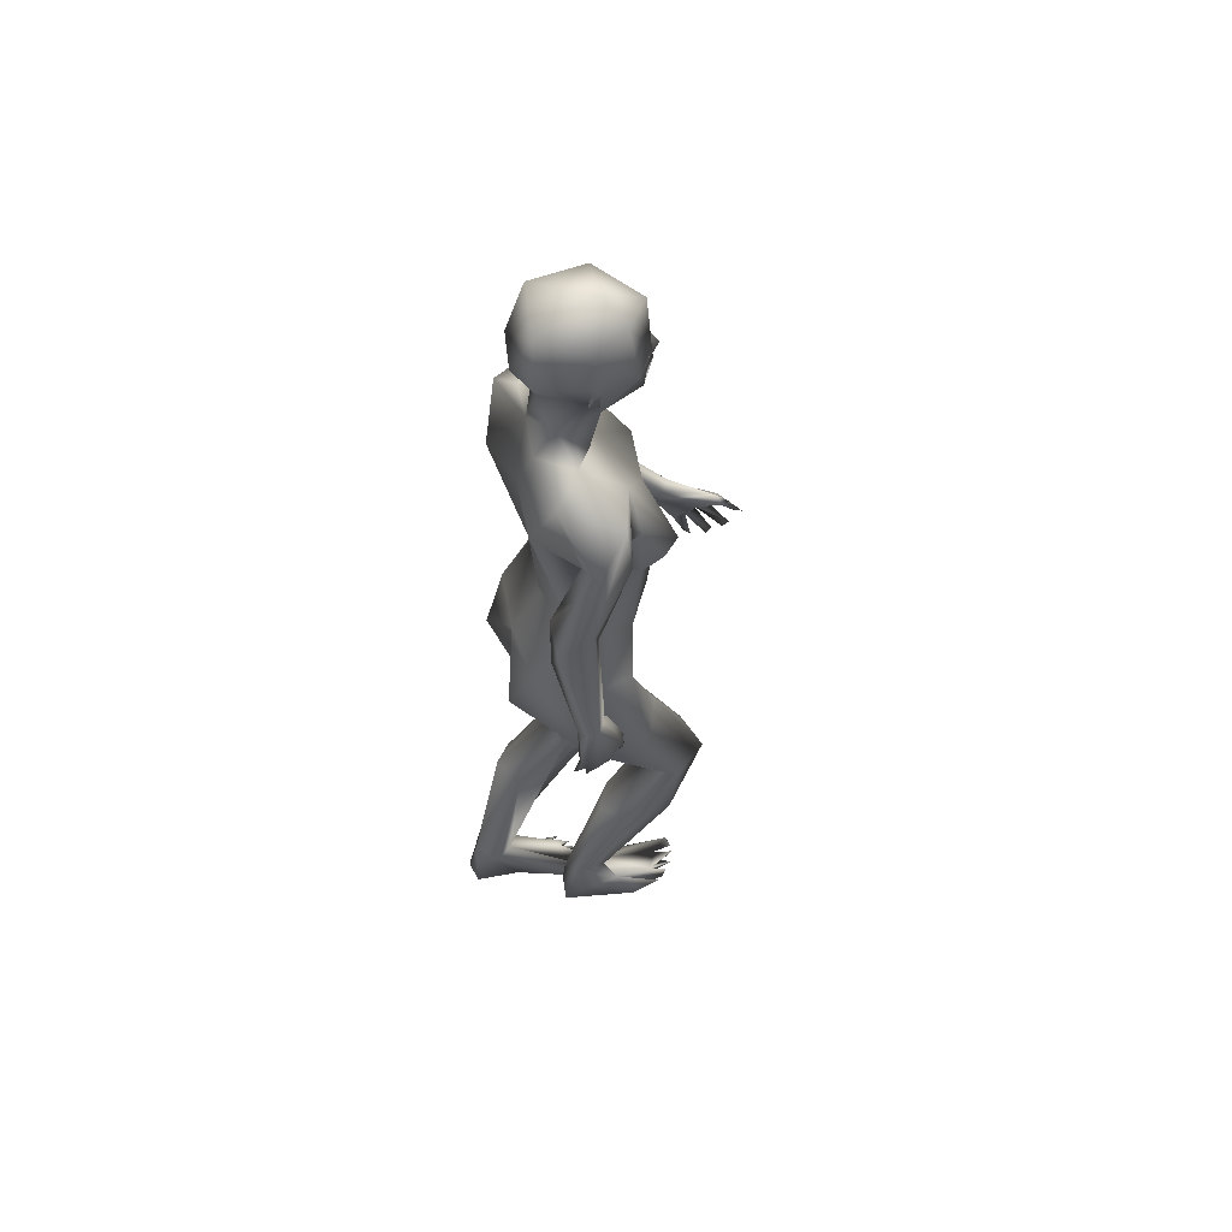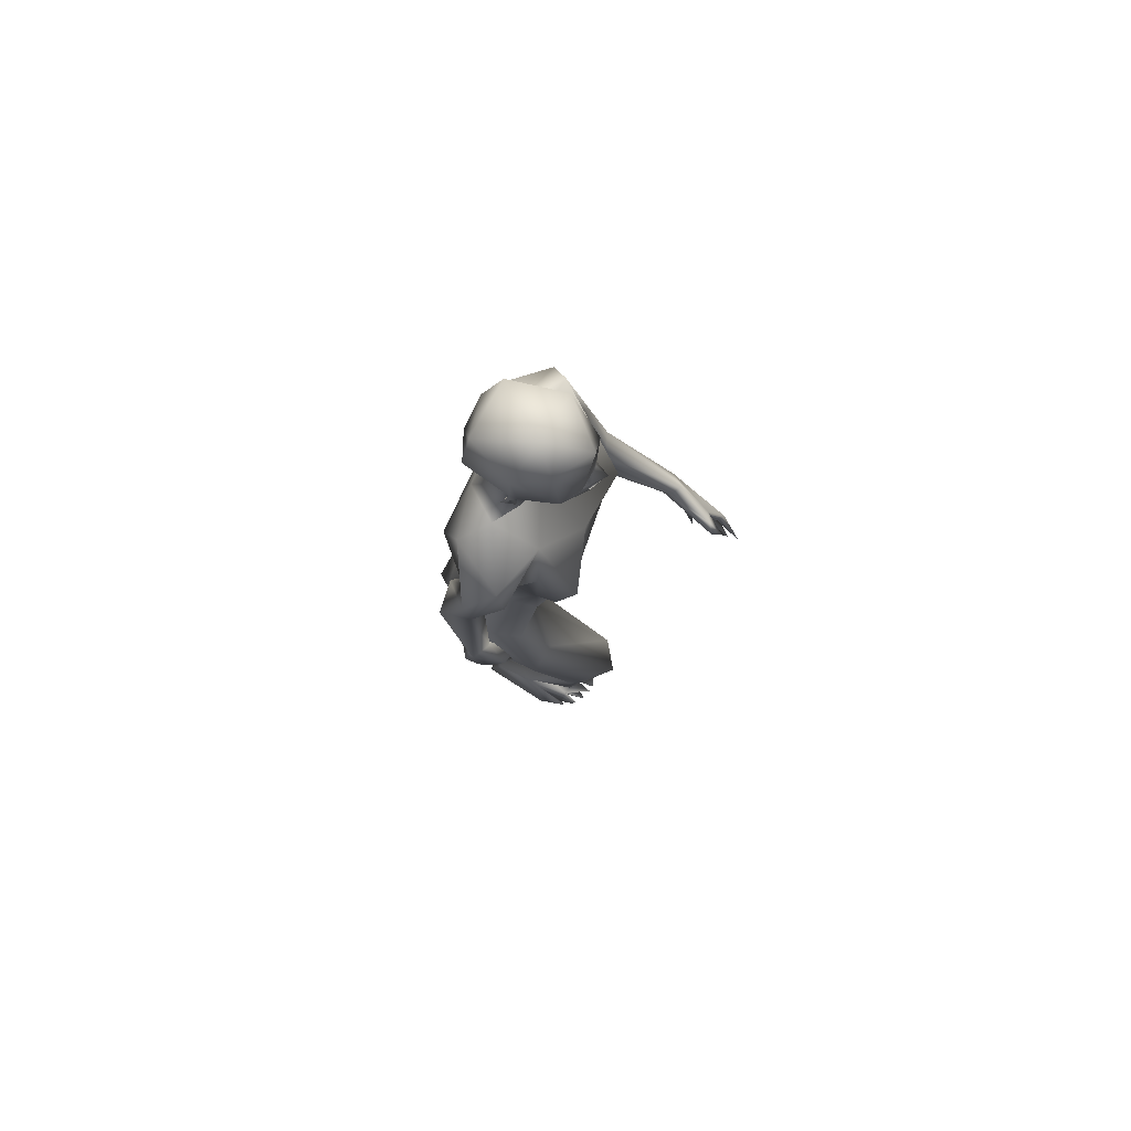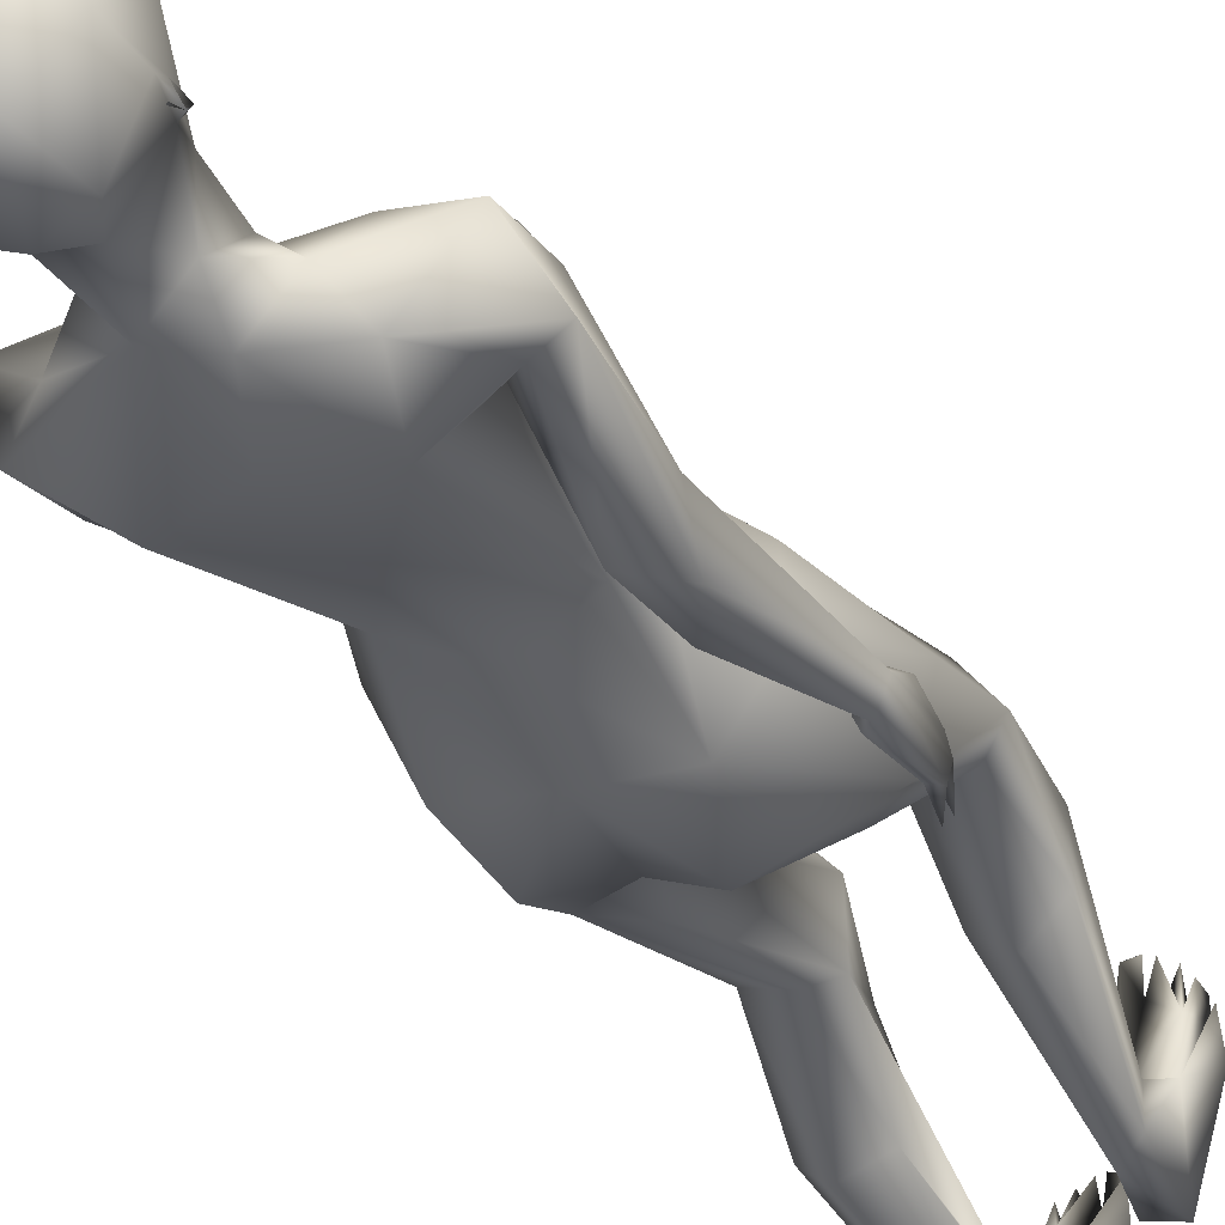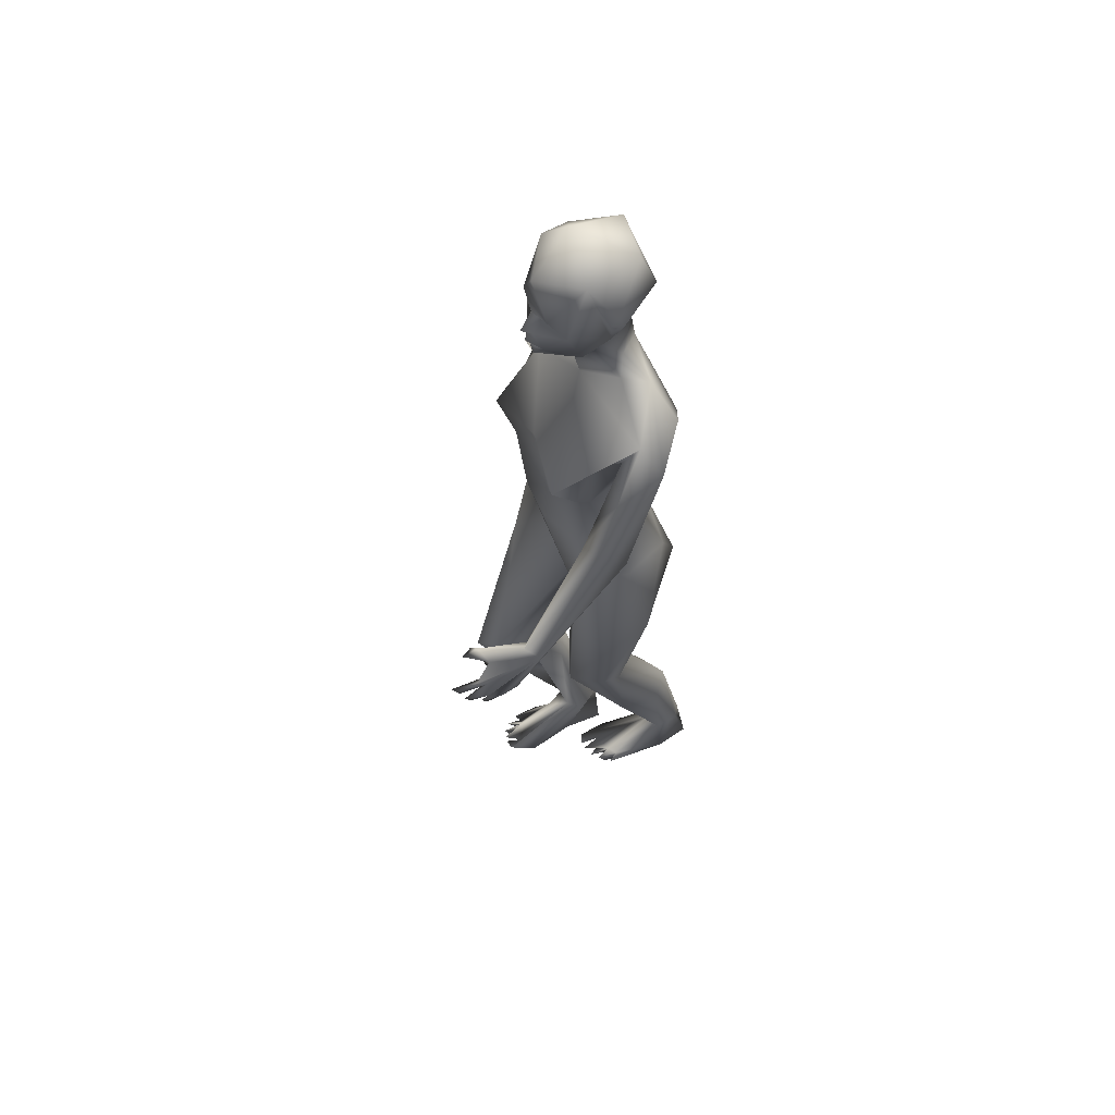
<metadata>
{"format":"obj","ext":"obj","renderer":"f3d","projection":"perspective","resolution":1024,"background":"white","views":[{"elev":57.7,"azim":-111.3,"up":"+Y"},{"elev":77.4,"azim":-74.1,"up":"+Y"},{"elev":-31.7,"azim":-153.0,"up":"+Z"},{"elev":56.6,"azim":61.5,"up":"+Y"}]}
</metadata>
<code>
o 1-base
v 0.2875 1.339 -1.728
v 0.329 1.349 -1.71
v 0.3439 1.352 -1.698
v 0.3288 1.316 -1.699
v 0.3437 1.322 -1.681
v 0.3433 1.41 -1.698
v 0.2926 1.428 -1.741
v 0.3428 1.31 -1.693
v 0.313 1.314 -1.714
v 0.3403 1.288 -1.696
v 0.3286 1.294 -1.703
v 0.3144 1.284 -1.725
v 0.3441 1.335 -1.728
v 0.3369 1.267 -1.788
v 0.3188 1.32 -1.787
v 0.3471 1.258 -1.754
v 0.3008 1.219 -1.787
v 0.3433 1.186 -1.771
v 0.3079 1.26 -1.827
v 0.3282 1.312 -1.844
v 0.3141 1.428 -1.85
v 0.2995 1.361 -1.858
v 0.3458 1.35 -1.87
v 0.2777 1.412 -1.788
v 0.3026 1.276 -1.772
v 0.3065 1.351 -1.71
v 0.3076 1.36 -1.705
v 0.3224 1.336 -1.72
v 0.334 1.354 -1.723
v 0.3004 1.352 -1.721
v 0.3183 1.369 -1.729
v 0.3125 1.352 -1.739
v 0.1825 1.19 -1.785
v 0.2343 1.102 -1.744
v 0.2637 1.164 -1.751
v 0.182 1.111 -1.777
v 0.1786 0.9823 -1.83
v 0.2108 1.115 -1.779
v 0.2274 1.115 -1.807
v 0.3116 1.217 -1.857
v 0.2391 1.195 -1.856
v 0.2601 1.125 -1.885
v 0.3343 1.019 -1.863
v 0.2262 1.112 -1.85
v 0.1627 1.132 -1.83
v 0.1973 1.122 -1.839
v 0.1991 0.9397 -1.817
v 0.2315 0.94 -1.84
v 0.2411 1.052 -1.691
v 0.3317 1.069 -1.705
v 0.2799 1.015 -1.702
v 0.223 1.048 -1.717
v 0.2298 1.018 -1.747
v 0.2024 0.6137 -1.783
v 0.187 0.6551 -1.803
v 0.199 0.6571 -1.786
v 0.2123 0.6125 -1.772
v 0.1946 0.6663 -1.816
v 0.1995 0.5965 -1.817
v 0.2002 0.5956 -1.803
v 0.1713 0.6452 -1.832
v 0.1847 0.6508 -1.824
v 0.1904 0.6005 -1.844
v 0.1941 0.5977 -1.831
v 0.1828 0.6633 -1.855
v 0.1816 0.6578 -1.842
v 0.1731 0.652 -1.853
v 0.1896 0.6215 -1.862
v 0.2371 0.687 -1.768
v 0.2302 0.6735 -1.765
v 0.2123 0.6975 -1.793
v 0.1803 0.6765 -1.79
v 0.1919 0.7266 -1.853
v 0.1739 0.6505 -1.815
v 0.1825 0.9477 -1.879
v 0.2263 0.9772 -1.875
v 0.2163 0.8912 -1.878
v 0.1802 0.7392 -1.855
v 0.1627 0.7498 -1.832
v 0.1894 0.7495 -1.814
v 0.2681 1.222 -1.816
v 0.2347 0.9003 -1.814
v 0.255 0.9151 -1.84
v 0.2891 0.8938 -1.714
v 0.3354 0.8792 -1.852
v 0.2422 0.873 -1.753
v 0.2492 0.8028 -1.896
v 0.3391 0.8077 -1.893
v 0.2826 0.7103 -1.922
v 0.3457 0.6964 -1.891
v 0.2431 0.6042 -1.838
v 0.1953 0.8101 -1.83
v 0.2031 0.8096 -1.767
v 0.223 0.6925 -1.725
v 0.202 0.6297 -1.83
v 0.1898 0.6182 -1.744
v 0.2712 0.7235 -1.762
v 0.3163 0.6646 -1.796
v 0.3227 0.6663 -1.836
v 0.2869 0.5719 -1.812
v 0.296 0.4733 -1.65
v 0.297 0.4358 -1.703
v 0.2566 0.4371 -1.629
v 0.2387 0.4387 -1.712
v 0.2116 0.4554 -1.689
v 0.254 0.3487 -1.798
v 0.2706 0.3608 -1.675
v 0.2139 0.3581 -1.767
v 0.2582 0.1371 -1.791
v 0.2214 0.3414 -1.695
v 0.295 0.3416 -1.771
v 0.2793 0.119 -1.793
v 0.2966 0.06435 -1.783
v 0.2798 0.06578 -1.694
v 0.3061 0.06187 -1.709
v 0.2754 0.07714 -1.665
v 0.3363 1.257 -1.703
v 0.286 1.32 -1.792
v 0.2755 1.358 -1.79
v 0.2769 1.319 -1.783
v 0.2696 1.337 -1.801
v 0.2782 1.342 -1.781
v 0.283 1.336 -1.792
v 0.2919 0.07763 -1.668
v 0.2659 0.07507 -1.667
v 0.2632 0.05974 -1.686
v 0.2509 0.06975 -1.674
v 0.2519 0.06977 -1.711
v 0.2406 0.07066 -1.688
v 0.2377 0.05417 -1.694
v 0.2491 0.08945 -1.771
v 0.2264 0.05698 -1.752
v 0.2968 0.1109 -1.814
v 0.2593 0.05395 -1.859
v 0.2975 0.0536 -1.85
v 0.283 0.1288 -1.85
v 0.2532 0.1504 -1.836
v 0.2513 0.05767 -1.706
v 0.2297 0.06378 -1.707
v 0.2365 0.05426 -1.715
v 0.3831 1.351 -1.711
v 0.3983 1.336 -1.722
v 0.3543 1.316 -1.697
v 0.3434 1.299 -1.688
v 0.3641 1.291 -1.704
v 0.3721 1.282 -1.726
v 0.3745 1.314 -1.714
v 0.3704 1.32 -1.787
v 0.3445 1.315 -1.787
v 0.3898 1.277 -1.749
v 0.3871 1.281 -1.782
v 0.3886 1.247 -1.814
v 0.3786 1.309 -1.829
v 0.3588 1.237 -1.849
v 0.3961 1.436 -1.83
v 0.4034 1.426 -1.747
v 0.3897 1.368 -1.86
v 0.3255 1.461 -1.764
v 0.3585 1.348 -1.71
v 0.3785 1.361 -1.702
v 0.3825 1.363 -1.725
v 0.359 1.364 -1.729
v 0.3813 1.348 -1.737
v 0.3656 1.336 -1.72
v 0.498 1.179 -1.78
v 0.4416 1.099 -1.742
v 0.4992 1.067 -1.747
v 0.4661 1.116 -1.772
v 0.4549 1.106 -1.801
v 0.4689 0.9523 -1.711
v 0.4766 1.175 -1.852
v 0.4277 1.215 -1.836
v 0.4249 1.047 -1.683
v 0.3492 1.132 -1.871
v 0.4225 1.12 -1.885
v 0.4669 1.124 -1.847
v 0.4965 1.065 -1.815
v 0.5233 1.134 -1.805
v 0.467 0.9545 -1.779
v 0.5025 0.9654 -1.719
v 0.4481 1.04 -1.711
v 0.4388 1.011 -1.74
v 0.4869 0.7426 -1.521
v 0.4779 0.736 -1.529
v 0.4902 0.7321 -1.538
v 0.472 0.7072 -1.498
v 0.4708 0.6835 -1.506
v 0.473 0.6732 -1.515
v 0.4977 0.7111 -1.535
v 0.4815 0.7319 -1.555
v 0.4947 0.7159 -1.553
v 0.5028 0.7034 -1.557
v 0.4785 0.6694 -1.53
v 0.4899 0.7096 -1.569
v 0.4795 0.6592 -1.539
v 0.478 0.6729 -1.565
v 0.4864 0.6737 -1.572
v 0.4574 0.787 -1.539
v 0.4443 0.7754 -1.533
v 0.4492 0.7686 -1.516
v 0.4623 0.7132 -1.489
v 0.4785 0.772 -1.547
v 0.5178 0.7894 -1.614
v 0.5092 0.9265 -1.761
v 0.4635 0.8992 -1.741
v 0.4984 0.7996 -1.596
v 0.4855 0.7932 -1.608
v 0.5042 0.7107 -1.579
v 0.4892 0.7728 -1.622
v 0.4915 0.7081 -1.588
v 0.4003 1.211 -1.805
v 0.4005 0.9164 -1.833
v 0.4264 0.9077 -1.81
v 0.3331 0.861 -1.717
v 0.3898 1.011 -1.696
v 0.4075 0.8712 -1.738
v 0.431 0.7994 -1.875
v 0.4079 0.7318 -1.91
v 0.4657 0.8165 -1.794
v 0.4236 0.6612 -1.721
v 0.4674 0.6401 -1.833
v 0.4602 0.5966 -1.764
v 0.3897 0.7271 -1.739
v 0.4445 0.8117 -1.735
v 0.3465 0.6668 -1.793
v 0.356 0.6653 -1.84
v 0.3809 0.5867 -1.859
v 0.3536 0.5878 -1.773
v 0.4295 0.6222 -1.859
v 0.3704 0.3942 -1.747
v 0.3364 0.4357 -1.763
v 0.3745 0.4256 -1.832
v 0.4203 0.4165 -1.814
v 0.4247 0.4332 -1.78
v 0.3632 0.3319 -1.801
v 0.4014 0.3229 -1.917
v 0.4222 0.2985 -1.827
v 0.4321 0.3096 -1.889
v 0.3789 0.1296 -1.91
v 0.3555 0.3172 -1.896
v 0.3632 0.09437 -1.919
v 0.3382 0.04092 -1.916
v 0.4006 0.1242 -1.955
v 0.3306 0.0349 -1.829
v 0.3092 0.0379 -1.849
v 0.3262 0.03343 -1.799
v 0.3359 0.03109 -1.799
v 0.4144 1.357 -1.789
v 0.41 1.318 -1.781
v 0.4114 1.342 -1.78
v 0.4065 1.335 -1.791
v 0.4156 1.339 -1.797
v 0.3113 0.03746 -1.806
v 0.3439 0.0236 -1.82
v 0.3522 0.02677 -1.803
v 0.3707 0.01798 -1.823
v 0.3662 0.03131 -1.812
v 0.3625 0.04043 -1.836
v 0.3806 0.02304 -1.843
v 0.3766 0.03853 -1.844
v 0.3907 0.09673 -1.924
v 0.3992 0.03477 -1.926
v 0.361 0.02707 -1.835
v 0.3546 0.03165 -1.982
v 0.3892 0.0282 -1.985
v 0.3506 0.08774 -1.944
v 0.3735 0.1049 -1.975
v 0.3435 0.4138 -1.822
v 0.3829 0.02923 -1.828
f 2 3 27
f 11 117 10
f 146 12 10
f 9 11 12
f 14 12 146
f 12 14 15
f 15 14 149
f 18 16 17
f 16 25 17
f 25 118 19
f 118 20 19
f 122 1 24
f 16 117 25
f 22 24 21
f 22 23 20
f 24 7 158
f 19 154 40
f 20 154 19
f 30 27 26
f 29 2 27
f 29 27 31
f 27 30 31
f 4 26 1
f 38 34 35
f 81 17 19
f 81 40 41
f 40 154 174
f 41 40 42
f 41 42 46
f 174 43 42
f 45 46 76
f 45 76 75
f 38 48 76
f 49 50 35
f 49 35 34
f 49 34 52
f 51 52 53
f 57 72 54
f 55 74 60
f 59 55 60
f 62 58 59
f 62 61 64
f 62 64 63
f 56 72 57
f 61 62 74
f 58 66 65
f 77 76 48
f 77 78 75
f 79 37 75
f 37 79 80
f 82 83 87 92
f 72 70 69
f 71 70 72
f 79 74 72
f 73 67 78
f 144 117 11
f 1 27 7
f 36 47 38
f 75 76 77
f 56 71 72
f 73 78 80
f 61 74 79
f 58 65 73
f 72 80 79
f 71 73 69
f 39 53 34
f 44 53 39
f 42 43 83
f 44 82 53
f 44 83 82
f 52 34 53
f 51 84 215
f 214 215 84
f 90 99 91 89
f 85 87 83
f 88 90 89
f 95 91 104 105
f 87 95 92
f 92 96 93
f 87 89 95
f 93 97 86
f 84 97 223
f 94 97 93
f 97 225 223
f 95 89 91
f 94 101 97
f 98 97 101
f 101 102 99
f 105 96 95
f 207 170 205 209
f 100 102 104
f 104 108 105
f 102 111 106
f 102 107 109
f 108 110 105
f 112 102 109
f 111 136 106
f 108 109 110
f 107 110 109
f 4 3 2
f 6 7 27
f 80 78 77 48
f 122 25 1
f 118 22 20
f 32 30 28
f 2 26 4
f 2 30 26
f 144 8 4
f 13 9 15
f 123 120 122
f 6 158 7
f 120 121 118
f 122 119 121
f 119 118 121
f 122 120 118
f 123 122 121
f 119 122 24
f 155 21 158
f 139 132 140
f 140 134 113
f 134 140 132
f 128 112 131
f 112 128 114
f 133 111 112
f 137 131 109
f 131 134 132
f 138 129 130
f 138 128 129
f 131 137 134
f 138 113 115
f 138 140 113
f 114 125 126
f 125 128 126
f 103 107 101
f 114 116 124
f 139 131 132
f 133 136 111
f 102 112 111
f 96 103 94
f 104 91 100
f 144 11 145
f 146 10 145
f 147 11 13
f 148 14 146
f 148 13 149
f 152 154 153
f 152 172 154
f 153 252 151
f 141 142 160
f 150 117 16
f 18 211 16
f 252 150 151
f 163 164 141
f 161 162 163
f 173 166 165
f 165 18 173
f 50 173 18
f 211 18 165
f 175 154 171
f 154 175 174
f 165 178 172
f 176 177 169
f 177 176 171
f 177 179 169
f 180 178 167
f 204 178 180
f 204 179 177
f 181 166 173
f 173 50 215
f 186 183 201
f 183 184 201
f 183 186 185
f 186 201 184
f 190 191 187
f 193 192 191
f 195 194 192
f 195 193 194
f 187 189 185
f 194 196 208
f 186 184 185
f 210 208 197
f 190 184 202
f 203 185 189
f 203 183 185
f 170 168 205
f 180 167 170
f 206 203 180
f 180 170 206
f 90 218 229 226
f 208 204 203
f 208 192 194
f 190 199 209
f 198 202 206
f 191 190 194
f 146 147 148
f 167 165 168
f 16 151 150
f 205 179 204
f 210 209 208
f 206 207 198
f 190 209 210
f 209 205 204
f 203 206 202
f 166 182 169
f 169 182 176
f 175 176 212
f 213 182 216
f 182 166 181
f 215 216 182
f 216 214 223
f 214 216 215
f 223 214 84
f 92 93 86
f 85 212 88
f 88 89 87
f 224 222 219
f 221 219 222
f 216 223 224
f 224 223 220
f 212 213 217
f 231 223 228
f 226 268 231
f 229 221 233
f 233 236 232
f 239 235 268
f 237 238 233
f 239 237 235
f 109 108 137
f 261 237 239
f 267 264 242
f 8 143 5
f 5 159 3
f 145 117 150
f 142 150 249
f 145 150 142
f 141 159 142
f 159 141 164
f 164 162 159
f 145 143 8
f 148 147 13
f 23 21 157
f 248 157 155
f 252 248 250
f 156 250 248
f 248 252 157
f 267 236 243
f 264 267 265
f 256 260 257
f 258 244 247
f 243 236 238
f 260 269 262
f 269 259 262
f 244 258 241
f 253 241 266
f 243 265 267
f 265 243 262
f 245 266 242
f 260 262 261
f 256 257 263
f 257 258 263
f 245 242 263
f 242 259 263
f 264 265 242
f 254 247 244
f 253 266 245
f 254 258 247
f 263 259 256
f 254 263 255
f 231 235 230
f 225 228 223
f 244 263 254
f 225 99 226
f 260 259 269
f 227 229 232
f 268 227 232
f 230 220 231
f 226 231 228
f 27 3 160
f 6 27 160
f 8 5 4
f 12 11 10
f 11 9 13
f 13 15 149
f 17 25 19
f 1 26 27
f 118 25 122
f 30 32 31
f 31 32 29
f 33 37 36
f 38 39 34
f 18 35 50
f 18 81 35
f 81 19 40
f 33 81 41
f 45 33 41
f 42 40 174
f 44 39 46
f 33 45 37
f 76 46 39
f 36 37 47
f 39 38 76
f 50 49 51
f 49 52 51
f 57 54 56
f 54 72 55
f 55 56 54
f 60 74 59
f 59 58 55
f 64 61 63
f 66 62 63
f 66 63 61
f 68 65 66
f 68 67 65
f 68 66 67
f 69 70 71
f 74 62 59
f 56 58 71
f 78 67 79
f 58 56 55
f 75 37 45
f 47 37 80
f 79 75 78
f 61 67 66
f 71 58 73
f 72 69 80
f 9 12 15
f 33 35 81
f 36 35 33
f 81 18 17
f 36 38 35
f 38 47 48
f 46 42 44
f 62 66 58
f 74 55 72
f 69 73 80
f 65 67 73
f 79 67 61
f 48 47 80
f 44 42 83
f 83 43 85
f 53 82 86
f 51 53 84
f 50 51 215
f 86 84 53
f 82 92 86
f 99 100 91
f 93 96 94
f 92 95 96
f 86 97 84
f 45 41 46
f 96 105 103
f 105 110 103
f 102 101 107
f 104 102 106
f 106 108 104
f 107 103 110
f 135 136 113
f 32 28 29
f 4 5 3
f 24 1 7
f 144 4 117
f 25 117 1
f 4 1 117
f 30 2 28
f 29 28 2
f 22 21 23
f 22 119 24
f 121 120 123
f 118 119 22
f 158 21 24
f 136 135 134
f 113 136 133
f 127 128 138
f 127 126 128
f 140 130 129
f 114 128 125
f 112 124 133
f 134 137 136
f 131 112 109
f 225 98 99
f 133 115 113
f 134 135 113
f 116 114 115
f 115 124 116
f 133 124 115
f 140 129 128
f 140 138 130
f 138 126 127
f 97 98 225
f 138 114 126
f 112 114 124
f 128 131 140
f 114 138 115
f 140 131 139
f 100 99 102
f 94 103 101
f 101 99 98
f 3 159 160
f 147 145 11
f 147 146 145
f 14 148 149
f 151 211 152
f 153 151 152
f 142 249 156
f 157 21 155
f 158 156 155
f 23 157 153
f 153 20 23
f 151 16 211
f 153 154 20
f 160 161 141
f 161 163 141
f 159 162 160
f 162 161 160
f 168 165 166
f 168 166 169
f 171 154 172
f 172 211 165
f 172 152 211
f 178 171 172
f 175 171 176
f 204 177 178
f 178 177 171
f 165 167 178
f 168 169 179
f 181 215 182
f 173 215 181
f 187 188 189
f 188 191 189
f 187 191 188
f 190 187 185
f 193 195 192
f 196 197 208
f 196 210 197
f 194 210 196
f 198 199 200
f 194 193 191
f 194 190 210
f 189 191 203
f 183 203 202
f 190 185 184
f 205 168 179
f 180 203 204
f 200 199 202
f 200 202 198
f 203 192 208
f 143 159 5
f 160 142 156
f 170 167 168
f 208 209 204
f 198 207 209
f 191 192 203
f 202 184 183
f 206 170 207
f 190 202 199
f 209 199 198
f 43 174 175
f 43 175 212
f 213 176 182
f 212 176 213
f 85 43 212
f 213 216 219
f 217 213 219
f 212 217 88
f 87 85 88
f 90 88 218
f 226 229 227
f 221 217 219
f 224 220 222
f 218 217 221
f 224 219 216
f 218 88 217
f 226 228 225
f 218 221 229
f 231 220 223
f 222 234 221
f 233 221 234
f 229 233 232
f 222 230 234
f 234 230 237
f 268 235 231
f 240 232 236
f 235 237 230
f 234 237 233
f 236 233 238
f 268 241 239
f 267 240 236
f 261 238 237
f 106 137 108
f 106 136 137
f 156 6 160
f 163 162 164
f 145 10 117
f 142 159 143
f 143 145 142
f 145 8 144
f 249 150 252
f 249 251 250
f 158 6 156
f 157 252 153
f 252 251 249
f 250 251 252
f 156 249 250
f 155 156 248
f 242 266 267
f 255 263 258
f 255 258 254
f 260 256 259
f 243 261 262
f 262 259 242
f 241 258 260
f 240 266 241
f 261 239 241
f 261 241 260
f 242 265 262
f 246 245 244
f 245 246 253
f 260 258 257
f 246 244 253
f 241 253 244
f 244 245 263
f 267 266 240
f 238 261 243
f 241 268 240
f 232 240 268
f 230 222 220
f 226 99 90
f 227 268 226

</code>
